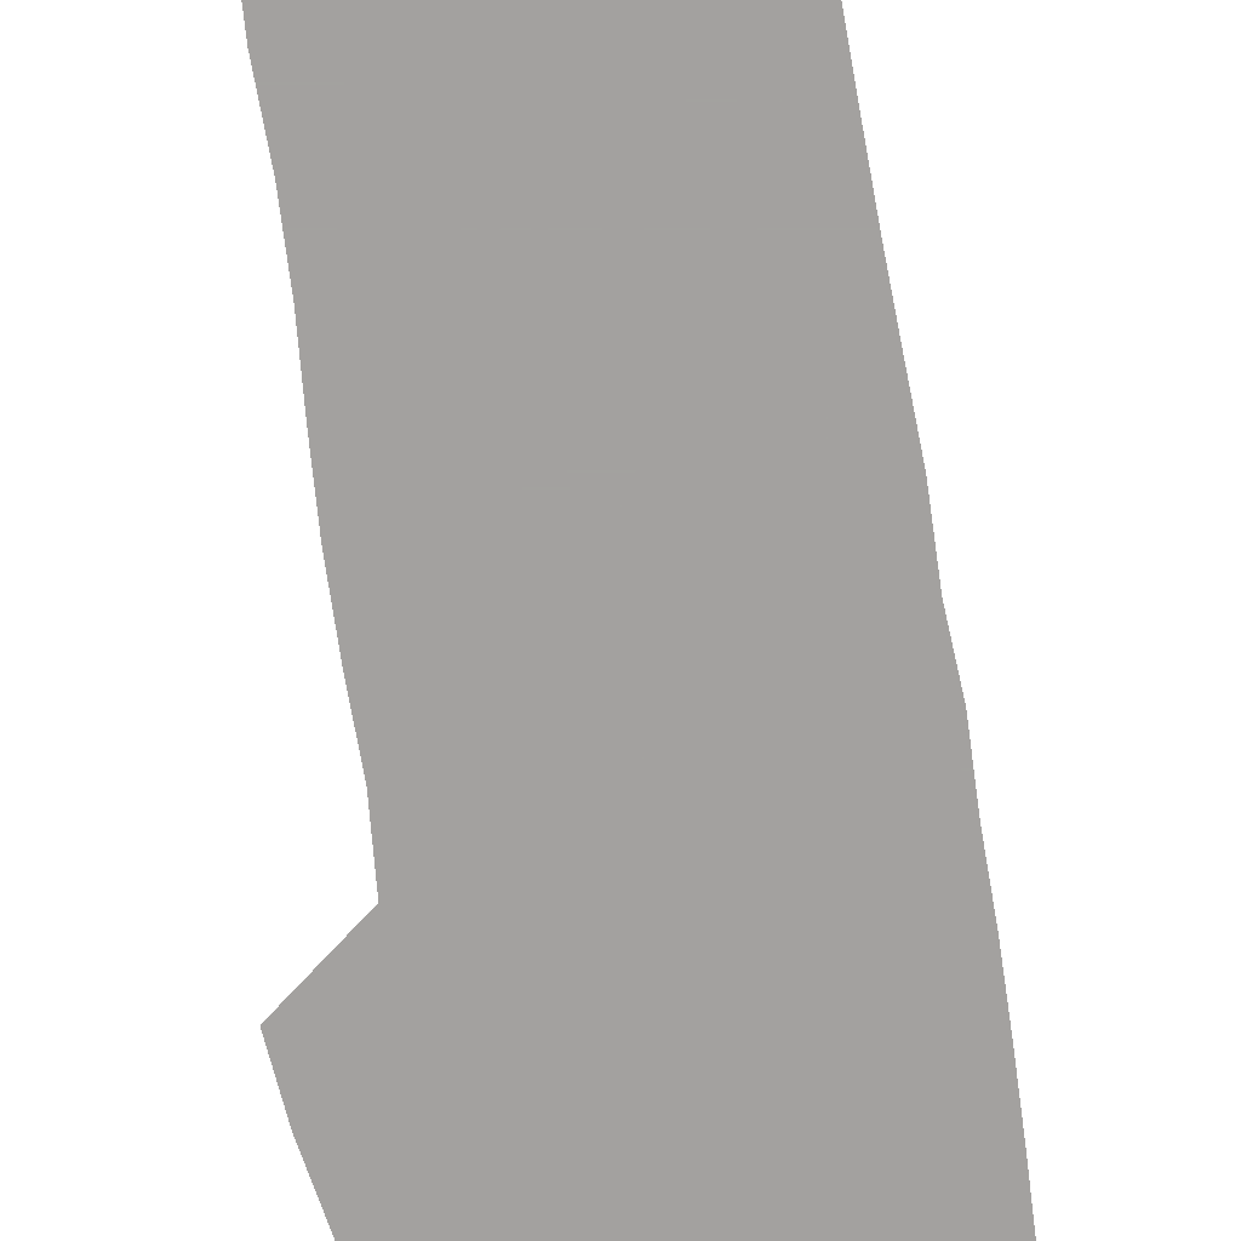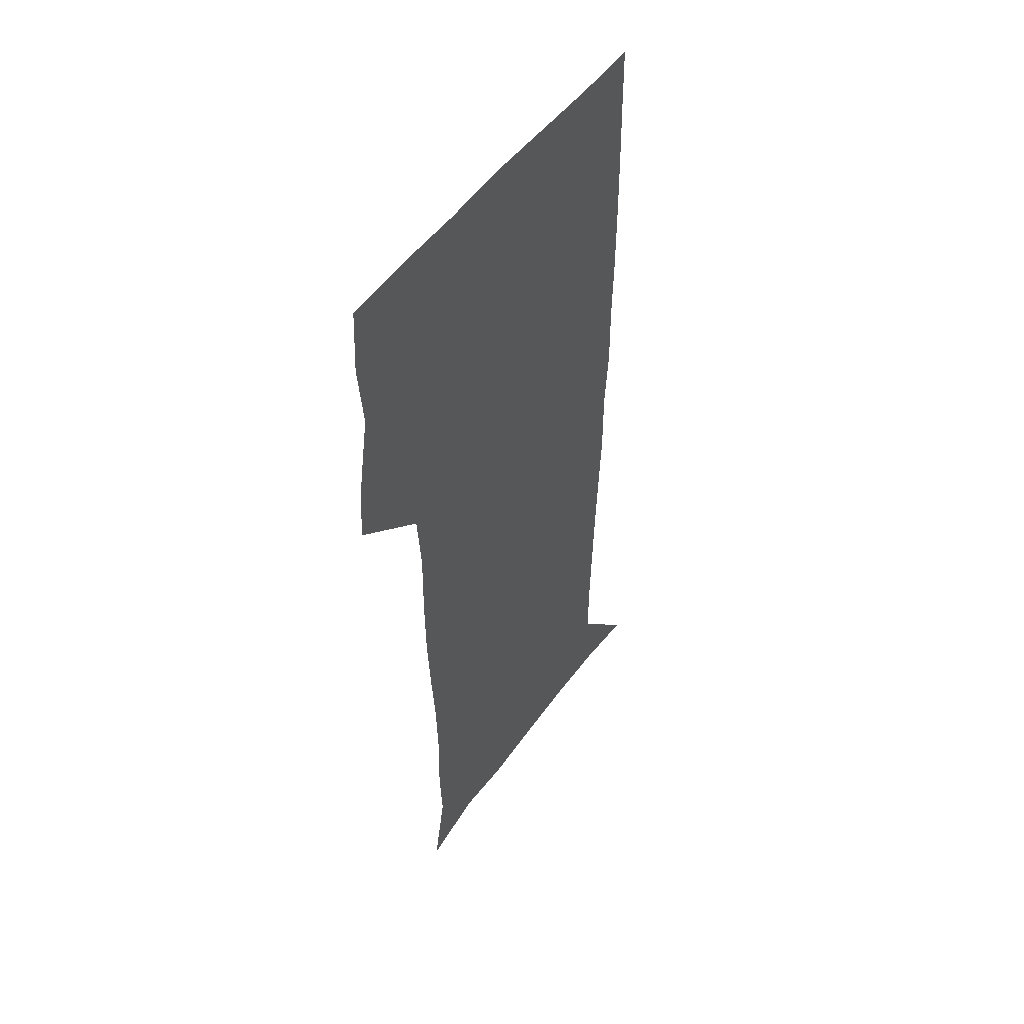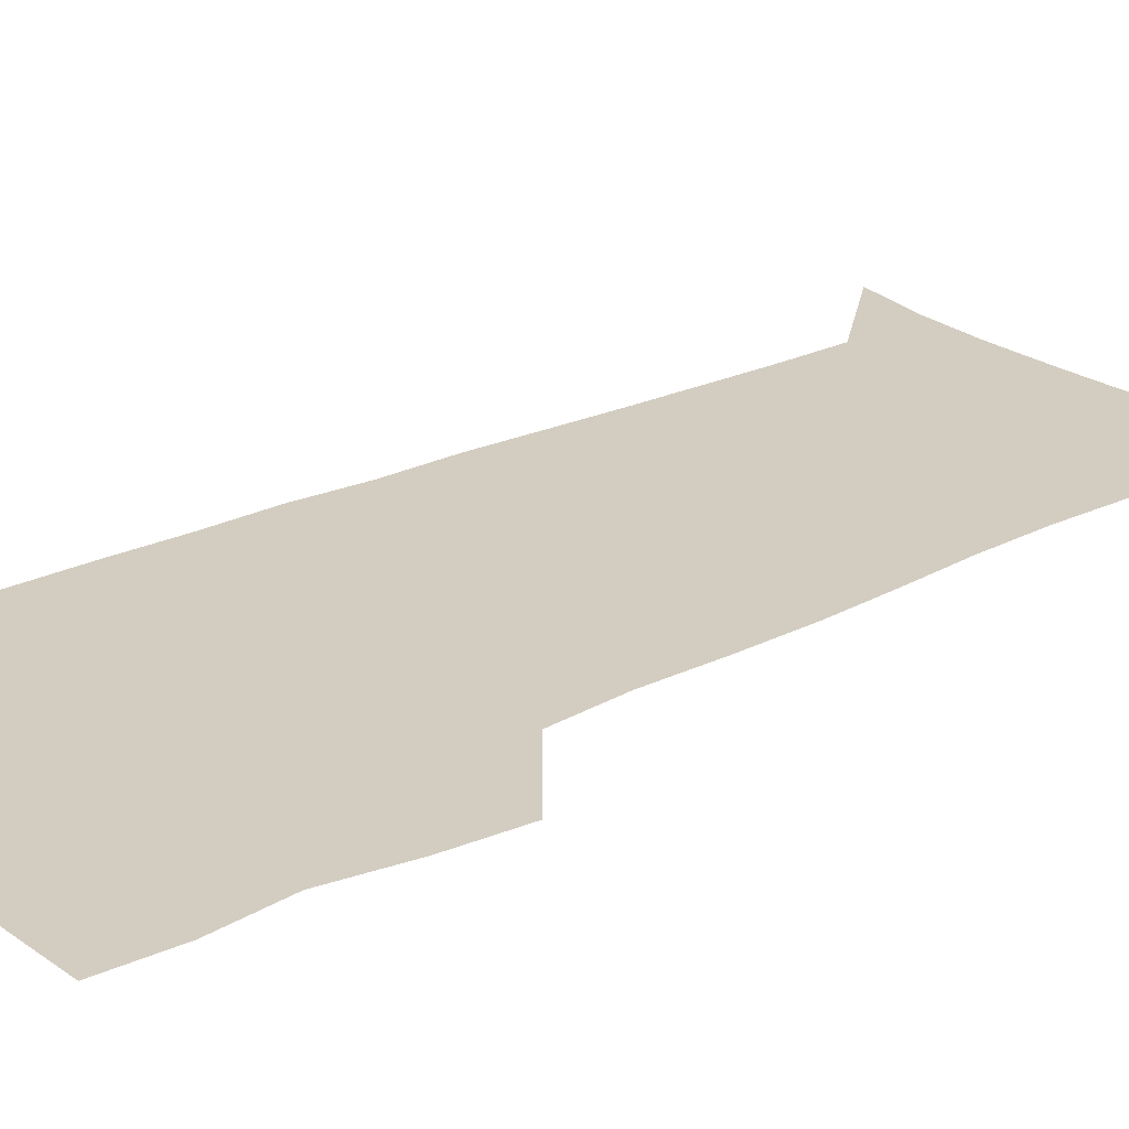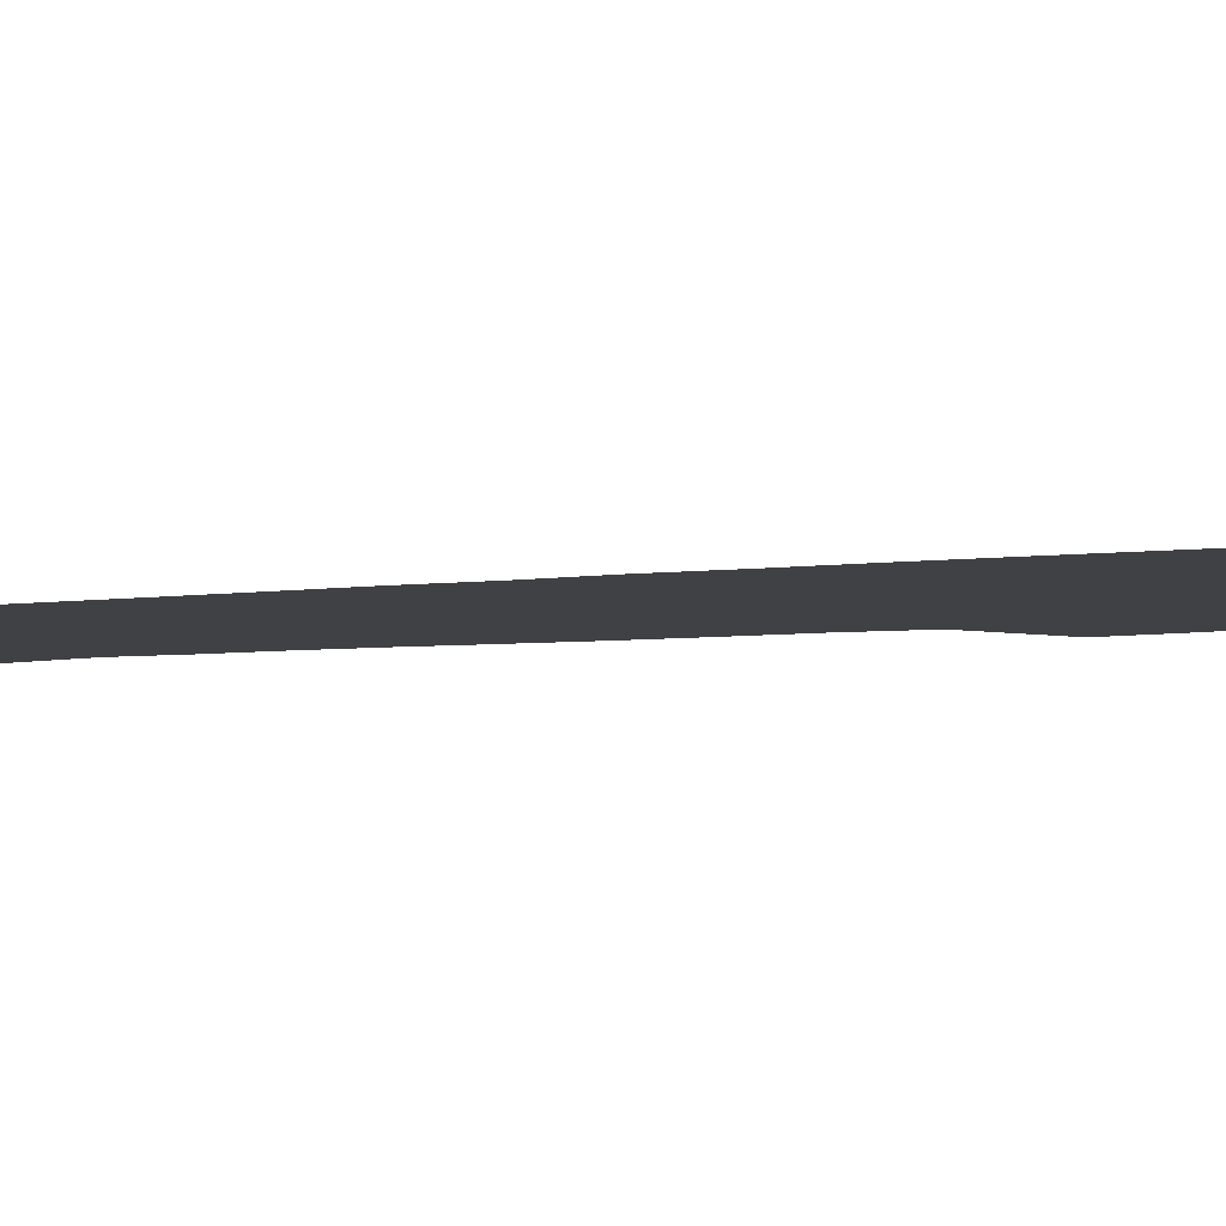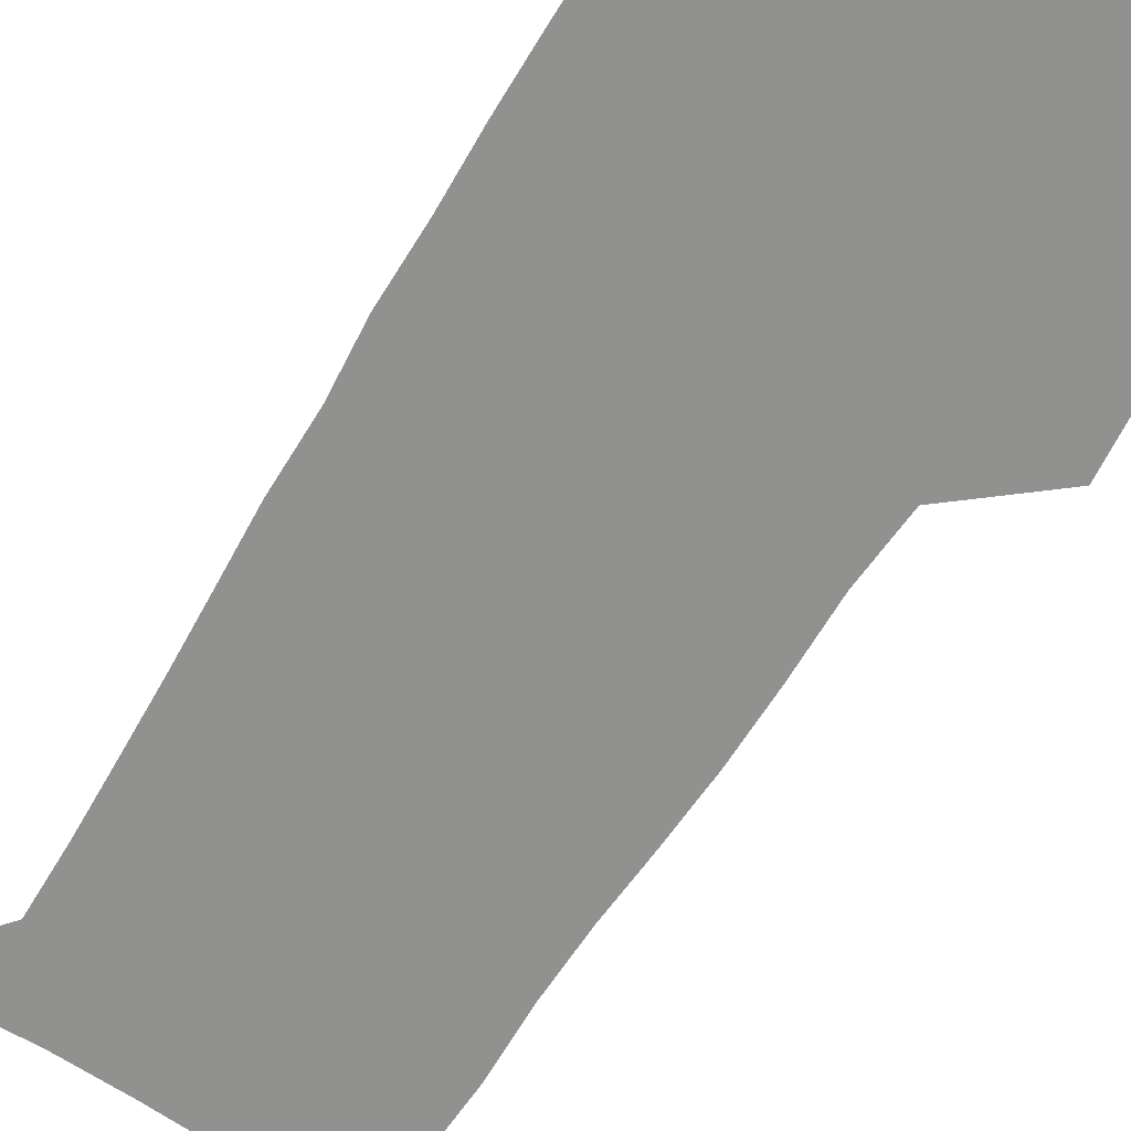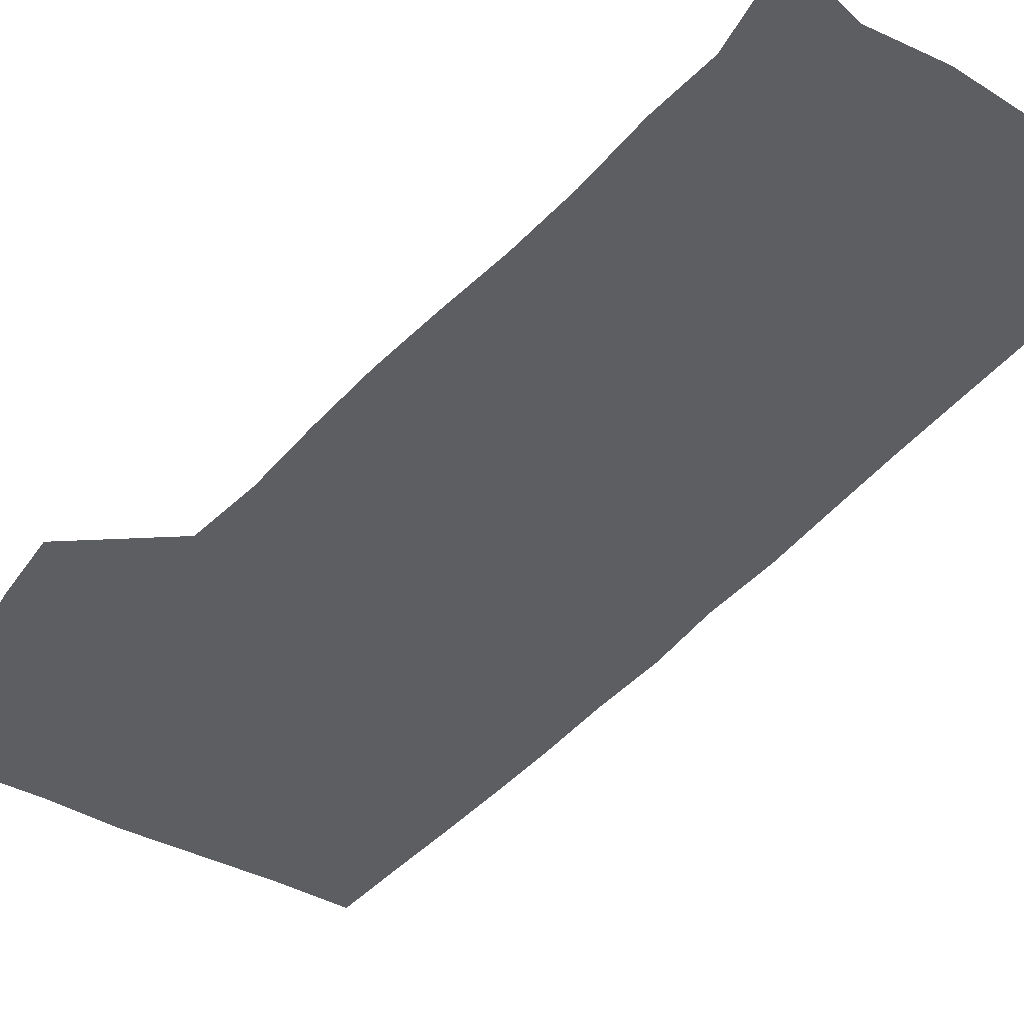
<metadata>
{"format":"obj","ext":"obj","renderer":"f3d","projection":"perspective","resolution":1024,"background":"white","views":[{"elev":-72.3,"azim":8.7,"up":"+Z"},{"elev":50.9,"azim":-55.2,"up":"+Y"},{"elev":24.8,"azim":-128.9,"up":"+Z"},{"elev":-5.7,"azim":111.6,"up":"+Z"},{"elev":-66.0,"azim":148.5,"up":"+Z"},{"elev":-38.9,"azim":-35.2,"up":"+Z"}]}
</metadata>
<code>
v 472.9 447.8 0
v 475.8 478.2 0
v 481.2 509.7 0
v 478.3 540.5 0
v 479.8 569.7 0
v 509.2 137.2 0
v 516.4 174.1 0
v 515 201.7 0
v 515.8 233.4 0
v 514.8 264.1 0
v 512.6 293.9 0
v 510.8 324.3 0
v 510.4 355.8 0
v 510.9 388.4 0
v 508.6 419.1 0
v 512.5 450.8 0
v 510.7 480.1 0
v 513.3 509.8 0
v 513.2 539 0
v 509.7 571 0
v 539.6 145.3 0
v 544.5 180.9 0
v 546.8 213.8 0
v 546.5 243.2 0
v 545.2 272 0
v 544.5 301.9 0
v 543.6 331.8 0
v 542.8 361.7 0
v 542.4 392.1 0
v 543.5 422.8 0
v 544.3 452.3 0
v 544 481.1 0
v 544.1 509.7 0
v 544.5 537.7 0
v 540.5 570.6 0
v 567.5 143 0
v 572 183.7 0
v 574.5 219.9 0
v 573.9 247 0
v 573.5 276.2 0
v 573.1 305.5 0
v 572.8 335.1 0
v 572.8 365 0
v 573 394.7 0
v 573.1 423.9 0
v 573.7 453.2 0
v 573.1 481.5 0
v 573.2 510 0
v 572.8 538.5 0
v 570.2 572 0
v 597.8 145.1 0
v 599.6 187.7 0
v 600.2 217.9 0
v 600.4 246.3 0
v 600.5 277.4 0
v 600.7 305.8 0
v 600.9 337.4 0
v 601 366 0
v 601.3 394.6 0
v 601.6 423.7 0
v 601.7 453.2 0
v 601.8 481.7 0
v 601.8 510.2 0
v 601.5 538.3 0
v 600.4 571 0
v 628.2 146.3 0
v 626.9 183.6 0
v 626.5 216.4 0
v 627 245.8 0
v 627.5 275.5 0
v 628.4 304.4 0
v 628.5 335.3 0
v 628.9 364.8 0
v 629.9 393.6 0
v 630.6 422.9 0
v 630.5 452.6 0
v 630.7 481.6 0
v 630.9 510.6 0
v 630.5 539.7 0
v 630.7 570.1 0
v 657.6 145.8 0
v 654 180.8 0
v 654.2 210.4 0
v 655.2 239.7 0
v 656.2 269.6 0
v 657.7 299.1 0
v 659.3 329.1 0
v 659.2 360.5 0
v 661.4 389.8 0
v 661.2 420.7 0
v 662 450.8 0
v 662.1 481 0
v 661.8 511 0
v 661.2 540.9 0
v 660.8 570.6 0
v 687.4 142.2 0
v 691 571 0
v 691 601 0
f 15 16 1
f 1 16 2
f 16 17 2
f 2 17 3
f 17 18 3
f 3 18 4
f 18 19 4
f 4 19 5
f 19 20 5
f 6 21 7
f 21 22 7
f 7 22 8
f 22 23 8
f 8 23 9
f 23 24 9
f 9 24 10
f 24 25 10
f 10 25 11
f 25 26 11
f 11 26 12
f 26 27 12
f 12 27 13
f 27 28 13
f 13 28 14
f 28 29 14
f 14 29 15
f 29 30 15
f 15 30 16
f 30 31 16
f 16 31 17
f 31 32 17
f 17 32 18
f 32 33 18
f 18 33 19
f 33 34 19
f 19 34 20
f 34 35 20
f 21 36 22
f 36 37 22
f 22 37 23
f 37 38 23
f 23 38 24
f 38 39 24
f 24 39 25
f 39 40 25
f 25 40 26
f 40 41 26
f 26 41 27
f 41 42 27
f 27 42 28
f 42 43 28
f 28 43 29
f 43 44 29
f 29 44 30
f 44 45 30
f 30 45 31
f 45 46 31
f 31 46 32
f 46 47 32
f 32 47 33
f 47 48 33
f 33 48 34
f 48 49 34
f 34 49 35
f 49 50 35
f 36 51 37
f 51 52 37
f 37 52 38
f 52 53 38
f 38 53 39
f 53 54 39
f 39 54 40
f 54 55 40
f 40 55 41
f 55 56 41
f 41 56 42
f 56 57 42
f 42 57 43
f 57 58 43
f 43 58 44
f 58 59 44
f 44 59 45
f 59 60 45
f 45 60 46
f 60 61 46
f 46 61 47
f 61 62 47
f 47 62 48
f 62 63 48
f 48 63 49
f 63 64 49
f 49 64 50
f 64 65 50
f 51 66 52
f 66 67 52
f 52 67 53
f 67 68 53
f 53 68 54
f 68 69 54
f 54 69 55
f 69 70 55
f 55 70 56
f 70 71 56
f 56 71 57
f 71 72 57
f 57 72 58
f 72 73 58
f 58 73 59
f 73 74 59
f 59 74 60
f 74 75 60
f 60 75 61
f 75 76 61
f 61 76 62
f 76 77 62
f 62 77 63
f 77 78 63
f 63 78 64
f 78 79 64
f 64 79 65
f 79 80 65
f 66 81 67
f 81 82 67
f 67 82 68
f 82 83 68
f 68 83 69
f 83 84 69
f 69 84 70
f 84 85 70
f 70 85 71
f 85 86 71
f 71 86 72
f 86 87 72
f 72 87 73
f 87 88 73
f 73 88 74
f 88 89 74
f 74 89 75
f 89 90 75
f 75 90 76
f 90 91 76
f 76 91 77
f 91 92 77
f 77 92 78
f 92 93 78
f 78 93 79
f 93 94 79
f 79 94 80
f 94 95 80
f 81 96 82

</code>
